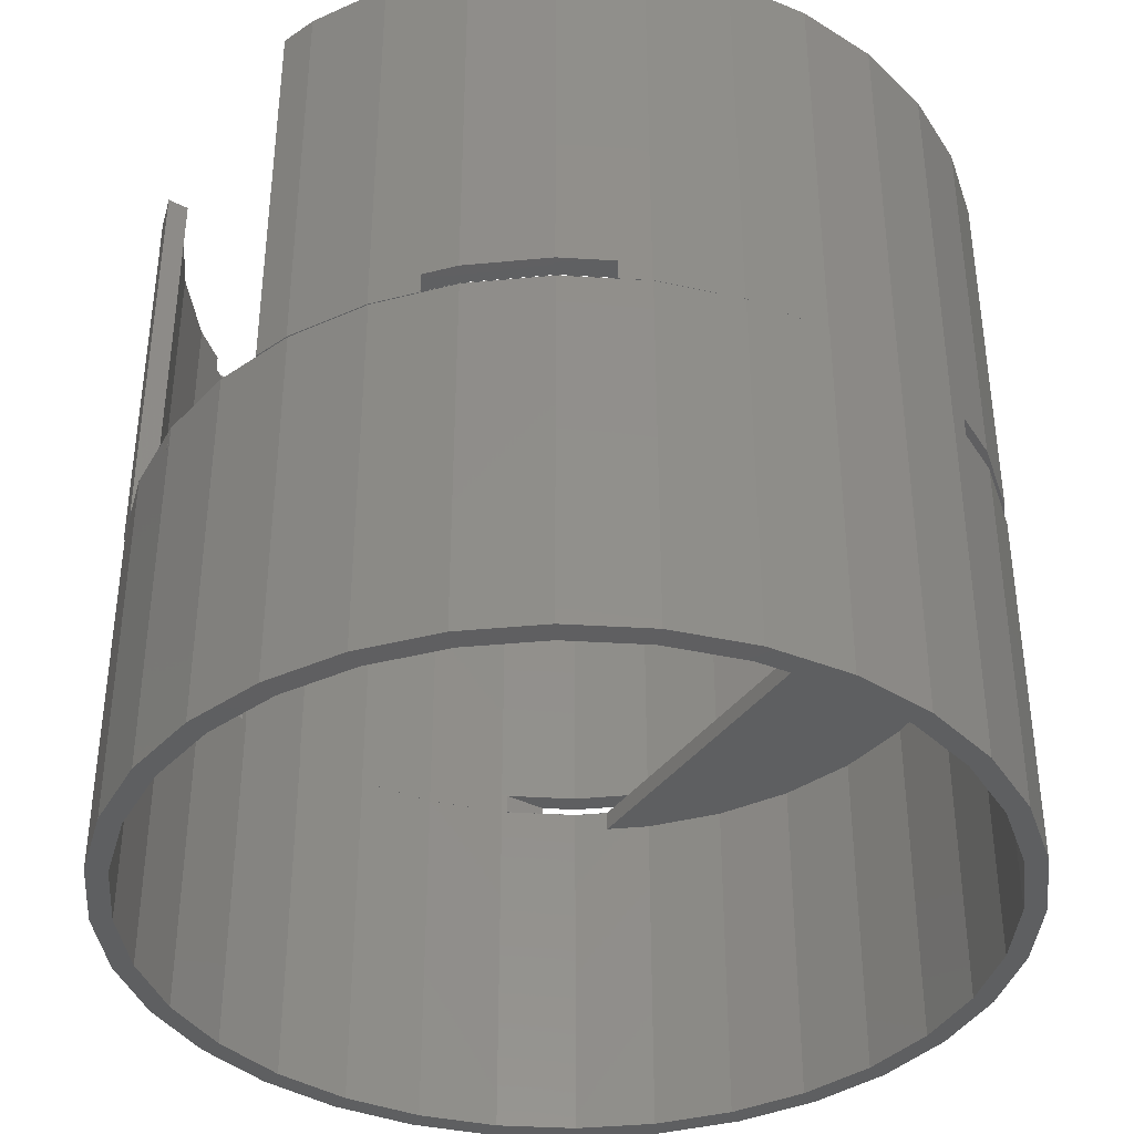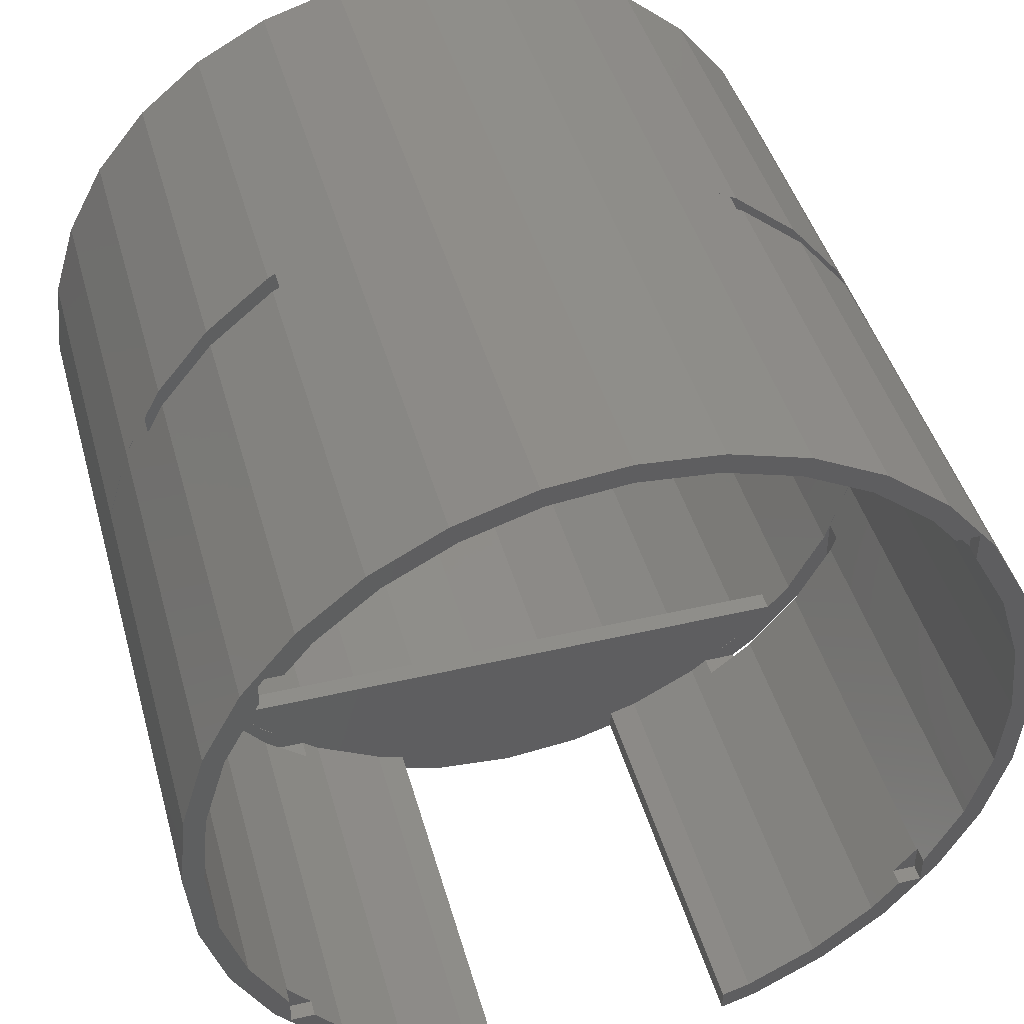
<metadata>
{"format":"stl","ext":"stl","renderer":"f3d","projection":"perspective","resolution":1024,"background":"white","views":[{"elev":-38.5,"azim":57.5,"up":"+Z"},{"elev":44.2,"azim":-15.3,"up":"+Y"}]}
</metadata>
<code>
# stl→obj: 373 verts, 796 faces
v 19.11 3.8 0
v 19.11 3.8 18
v 18 7.457 0
v 19.49 -0.0015 0
v 19.49 -0.0015 18
v 3.802 19.11 0
v 4 20.11 0
v 7.458 18 0
v -18 -7.459 0
v -19.11 -3.804 0
v -19.11 -3.804 18
v -18 -7.459 18
v -19.49 -0.0015 18
v -19.49 -0.01955 18
v -19.49 -0.0015 0
v 10.83 16.2 0
v 7.845 18.94 0
v 11.39 17.04 0
v 13.78 13.78 0
v -19.11 3.8 0
v -19.11 3.8 18
v 14.5 14.49 0
v 16.2 10.83 0
v 17.05 11.39 0
v 18.94 7.844 0
v 20.11 3.998 0
v 20.5 -0.0015 0
v 19.11 -3.804 0
v 20.11 -4.002 0
v 18 -7.459 0
v 18.94 -7.846 0
v 17.05 -11.39 0
v -14.5 -14.55 19.01
v -14.5 -14.55 38
v -17.05 -11.43 19.01
v -17.05 -11.43 38
v 16.2 -10.83 0
v 13.78 -13.78 0
v -17.05 -11.43 18
v -14.5 -14.55 18
v -17.05 -11.43 18.01
v -14.5 -14.55 18.01
v -18.94 -7.885 38
v -18.94 -7.885 18
v -17.86 -9.901 19.01
v 14.5 -14.5 0
v 11.39 -17.05 0
v 10.83 -16.21 0
v 7.458 -18.01 0
v -17.86 -9.901 18.01
v 7.845 -18.94 0
v 4 -20.11 0
v 3.802 -19.12 0
v -20.11 -4.034 18
v -18 7.457 0
v -18.94 7.844 0
v 0 -19.49 0
v 0 -19.49 17
v -17.05 11.39 0
v -16.2 10.83 0
v -13.78 13.78 0
v -14.5 14.49 0
v -11.39 17.04 0
v -10.83 16.2 0
v -7.845 18.94 0
v -7.458 18 0
v -4 20.11 0
v 11.39 17.04 18
v 9.85 17.87 18
v -3.802 19.11 0
v 0 20.5 0
v 0 19.49 0
v 14.5 14.49 18
v -20.11 3.998 0
v -4 -20.11 0
v -3.802 -19.12 0
v 0 -20.5 0
v 17.05 11.39 18
v 17.05 11.38 18
v -7.458 -18.01 0
v -7.845 -18.94 0
v -11.39 -17.05 0
v -10.83 -16.21 0
v -14.5 -14.5 0
v -13.78 -13.78 0
v 18.94 7.844 18
v 18.94 7.829 18
v -17.05 -11.39 0
v -16.2 -10.83 0
v -18.94 -7.846 0
v -20.11 -4.002 0
v 20.11 3.978 18
v 20.11 3.998 18
v 20.5 -0.01956 18
v 20.5 -0.0015 18
v -20.5 -0.0015 0
v 7.845 -18.94 18
v 6.092 -19.47 18
v 4 -20.11 18
v -18.94 7.829 18
v -17.05 11.38 18
v -18.94 7.844 18
v 11.39 -17.05 18
v -20.11 3.978 18
v -20.11 3.998 18
v -17.05 11.39 18
v 14.5 -14.5 18
v -20.11 -4.034 38
v -20.5 -0.0275 38
v -20.5 -0.0275 18
v -20.5 -0.01449 18
v -20.11 3.978 38
v 17.05 -11.39 18
v -15.09 -12.23 38
v -15.09 -12.23 37.2
v -16.24 -12.23 38
v -16.24 -12.23 37.2
v 18.94 -7.846 18
v -13.78 -13.83 38
v 20.11 -4.002 18
v -16.24 -10.8 37.2
v -16.2 -10.87 37.2
v -7.458 -18.06 18
v -15.13 -12.19 18
v -10.83 -16.26 18
v -13.78 -13.83 18
v -6.092 -18.47 18
v -0.199 -20.49 18
v 6.092 -18.47 18
v -15.09 -12.19 18
v -16.2 -10.87 19.01
v 7.845 18.94 18
v -13.78 -13.83 19.01
v -13.78 -13.83 18.01
v -16.2 -10.87 18.01
v -16.2 -10.87 18
v 4 20.11 18
v -11.62 -15.61 19.01
v -10.83 -16.26 38
v 0 20.5 18
v -11.62 -15.61 18.01
v -13.2 -15.61 19.01
v 0 19.49 17
v 3.802 19.11 17
v 7.458 18 17
v 10.83 16.2 17
v 13.78 13.78 17
v 15.14 12.12 17
v -15.14 12.12 17
v -13.2 -15.61 18.01
v 3.802 -19.12 17
v 7.458 -18.01 17
v 10.83 -16.21 17
v 13.78 -13.78 17
v -3.802 -19.12 17
v -7.458 -18.06 38
v 15.14 12.12 18
v -6.092 -18.47 38
v 15.09 -12.19 18
v 15.09 -12.19 17
v -6.092 -19.53 38
v -6.092 -19.44 18
v -4.028 -20.09 18
v -6.092 -19.53 18
v -6.092 -19.47 18
v 16.2 10.83 18
v 18 7.457 18
v -0.8277 -20.42 18
v -16.24 -10.8 38
v -19.49 -0.0275 18
v -19.49 -0.0275 38
v -19.11 3.78 38
v -19.11 -3.836 38
v -19.11 -3.836 18
v -18 -7.497 18
v -18 -7.497 38
v 19.11 -3.804 18
v 19.49 -0.01955 18
v -17.86 -7.761 18.01
v -17.86 -7.761 19.01
v 18 -7.459 18
v -14.5 14.49 18
v 16.2 -10.83 18
v -11.39 17.04 18
v -9.85 17.87 18
v -7.845 18.94 18
v -4 20.11 18
v -16.2 10.82 18
v -16.2 10.83 18
v -15.14 12.12 18
v 16.2 10.82 18
v 3.999 20.11 18
v -3.999 20.11 18
v -13.78 13.78 17
v -10.83 16.2 17
v -7.458 18 17
v -3.802 19.11 17
v -18 7.457 18
v -18 7.441 18
v -19.11 3.78 18
v 19.11 3.78 18
v 0 -20.5 18
v -20.5 -0.0015 18
v 18 7.441 18
v -20.11 -4.002 18
v -18.94 -7.846 18
v -17.05 -11.39 18
v -14.5 -14.5 18
v -11.39 -17.05 18
v 16.2 -10.87 18
v 15.13 -12.19 18
v -7.845 -18.94 18
v 3.631 -20.09 18
v 6.092 -19.31 18
v -4 -20.11 18
v -0.199 -20.49 17
v -0.8277 -20.42 17
v -0.1861 -20.48 17
v -0.1861 -20.48 18
v 7.845 -19 18
v 6.092 -19.53 18
v 11.39 -17.1 18
v 14.5 -14.55 18
v -7.458 -18.01 17
v -10.83 -16.21 17
v -13.78 -13.78 17
v -15.09 -12.19 17
v 17.05 -11.43 18
v 19.49 -0.0275 18
v -16.2 -10.83 18
v 19.11 -3.836 18
v 18 -7.497 18
v -13.78 13.77 19.01
v -10.83 16.2 19.01
v -10.83 16.2 38
v -10.83 16.2 18.01
v -13.78 13.77 18.01
v -13.78 13.77 18
v -10.83 16.2 18
v 18.94 -7.885 18
v -14.5 14.49 19.01
v -11.05 17.22 18.01
v -11.39 17.04 18.01
v -8.918 17.22 18.01
v -8.918 17.22 19.01
v 20.11 -4.034 18
v -15.09 12.17 37.2
v -16.2 10.82 19.01
v -16.2 10.82 37.2
v -16.2 10.82 18.01
v -11.05 17.22 19.01
v -17.05 11.38 19.01
v -11.39 17.04 19.01
v 20.5 -0.0275 18
v -14.5 14.49 18.01
v -16.24 10.75 37.2
v -17.05 11.38 18.01
v 16.2 10.82 37.2
v 16.2 10.82 19.01
v 16.24 10.75 37.2
v -11.39 -17.1 18
v 16.2 10.82 18.01
v 15.09 12.17 37.2
v 13.78 13.77 19.01
v 13.78 13.77 38
v 13.78 13.77 18
v 13.78 13.77 18.01
v -7.845 -19 18
v 14.5 -14.55 19.01
v 17.05 -11.43 19.01
v 14.5 -14.55 38
v 17.05 -11.43 38
v 17.05 -11.43 18.01
v 14.5 -14.55 18.01
v 13.2 -15.61 18.01
v 11.39 -17.1 38
v 13.2 -15.61 19.01
v 7.845 -19 38
v 6.092 -19.53 38
v 15.09 -12.23 37.2
v 15.09 -12.23 38
v 16.24 -12.23 37.2
v 16.24 -12.23 38
v 10.83 -16.26 38
v 10.83 -16.26 18
v 7.458 -18.06 38
v 11.62 -15.61 19.01
v 13.78 -13.83 38
v 0 20.5 38
v -3.999 20.11 38
v 0 19.49 38
v -7.458 18 38
v -3.802 19.11 38
v -7.845 18.94 38
v -11.39 17.04 38
v 16.2 -10.87 37.2
v 16.24 -10.8 37.2
v -14.5 14.49 38
v 7.458 -18.06 18
v 13.78 -13.83 18
v -13.78 13.77 38
v -15.09 12.17 38
v -16.24 12.17 38
v 6.092 -18.47 38
v 15.09 12.17 38
v 14.5 14.49 38
v 16.24 12.17 38
v 10.83 16.2 38
v 11.39 17.04 38
v 7.845 18.94 38
v 7.458 18 38
v 3.802 19.11 38
v 3.999 20.11 38
v -17.05 11.38 38
v -16.24 10.75 38
v -18.94 7.829 38
v 13.78 -13.83 19.01
v -18 7.441 38
v 11.62 -15.61 18.01
v 13.78 -13.83 18.01
v 16.2 -10.87 19.01
v 16.2 -10.87 18.01
v 18 7.441 38
v 18.94 7.829 38
v 16.24 10.75 38
v 19.11 3.78 38
v 20.11 3.978 38
v 17.05 11.38 38
v 18 -7.497 18.01
v 20.5 -0.0275 38
v 19.49 -0.0275 38
v 16.24 -10.8 38
v 18.94 -7.885 38
v 18 -7.497 38
v 20.11 -4.034 38
v 19.11 -3.836 38
v 18 -7.497 19.01
v 18.27 -9.14 19.01
v 18.27 -9.14 18.01
v -11.39 -17.1 38
v 18.27 -6.622 19.01
v -7.845 -19 38
v 18.27 -6.622 18.01
v 11.39 17.04 19.01
v 11.05 17.22 19.01
v 11.05 17.22 18.01
v 11.39 17.04 18.01
v 10.83 16.2 19.01
v 10.83 16.2 18.01
v 10.83 16.2 18
v 14.5 14.49 19.01
v 17.05 11.38 18.01
v 14.5 14.49 18.01
v 8.918 17.22 18.01
v 7.458 18 18
v 8.918 17.22 19.01
v 17.05 11.38 19.01
v 3.802 19.11 18
v 18.27 9.084 19.01
v -16.24 12.17 37.2
v 18.27 9.084 18.01
v -17.86 7.705 18.01
v -17.86 7.705 19.01
v -17.86 9.845 18.01
v -17.86 9.845 19.01
v 16.24 12.17 37.2
v 18 7.441 19.01
v 18.27 6.566 19.01
v 18.27 6.566 18.01
v 18 7.441 18.01
v 0 19.49 18
v -7.458 18 18
v -3.802 19.11 18
f 1 2 3
f 4 5 1
f 6 7 8
f 9 10 11
f 9 11 12
f 13 14 15
f 16 8 17
f 10 15 14
f 11 10 14
f 17 18 16
f 19 16 18
f 20 21 15
f 18 22 19
f 23 19 22
f 22 24 23
f 3 23 24
f 24 25 3
f 1 3 25
f 25 26 1
f 4 27 28
f 28 29 30
f 31 32 30
f 33 34 35
f 36 35 34
f 37 30 32
f 38 37 32
f 39 40 41
f 42 41 40
f 43 44 45
f 32 46 38
f 46 47 38
f 48 38 47
f 49 48 47
f 50 45 44
f 47 51 49
f 51 52 49
f 35 36 45
f 43 45 36
f 44 39 50
f 41 50 39
f 53 49 52
f 17 8 7
f 26 27 4
f 4 1 26
f 27 29 28
f 31 30 29
f 44 43 54
f 55 20 56
f 53 57 58
f 56 59 55
f 60 55 59
f 61 60 59
f 59 62 61
f 62 63 61
f 64 61 63
f 63 65 64
f 66 64 65
f 65 67 66
f 68 69 68
f 70 66 67
f 67 71 70
f 72 71 6
f 68 68 73
f 73 73 68
f 72 70 71
f 7 6 71
f 56 20 74
f 75 76 77
f 73 73 78
f 79 78 73
f 76 75 80
f 75 81 80
f 81 82 80
f 83 80 82
f 82 84 83
f 85 83 84
f 78 79 86
f 87 86 79
f 84 88 85
f 89 85 88
f 9 89 88
f 88 90 9
f 90 91 9
f 10 9 91
f 92 93 87
f 86 87 93
f 57 77 76
f 52 77 53
f 57 53 77
f 94 95 92
f 91 96 10
f 15 10 96
f 96 74 15
f 20 15 74
f 97 98 51
f 52 51 98
f 52 98 99
f 100 101 102
f 103 51 47
f 104 100 105
f 102 105 100
f 51 103 97
f 106 102 101
f 47 46 107
f 108 54 43
f 47 107 103
f 109 110 54
f 109 54 108
f 110 109 111
f 109 112 111
f 46 32 113
f 114 115 116
f 46 113 107
f 116 115 117
f 118 32 31
f 119 115 114
f 32 118 113
f 31 29 120
f 31 120 118
f 95 94 27
f 29 27 94
f 29 94 120
f 95 27 93
f 26 93 27
f 121 117 122
f 115 122 117
f 26 25 86
f 26 86 93
f 86 24 78
f 123 124 125
f 126 125 124
f 124 123 127
f 128 129 127
f 25 24 86
f 124 124 130
f 78 24 73
f 122 131 121
f 22 73 24
f 73 22 18
f 73 18 68
f 17 69 18
f 132 69 17
f 131 115 133
f 122 115 131
f 119 133 115
f 18 69 68
f 126 124 134
f 135 134 124
f 124 136 124
f 135 124 136
f 137 132 7
f 17 7 132
f 133 119 138
f 139 138 119
f 7 71 140
f 7 140 137
f 134 141 126
f 126 141 125
f 141 138 125
f 139 125 138
f 33 133 142
f 138 142 133
f 143 144 145
f 143 145 146
f 143 146 147
f 148 149 147
f 141 134 150
f 135 41 134
f 142 138 150
f 141 150 138
f 151 58 152
f 153 152 58
f 154 153 58
f 58 155 154
f 156 123 125
f 156 125 139
f 157 157 148
f 150 134 42
f 123 156 127
f 158 127 156
f 159 160 130
f 6 144 143
f 161 162 158
f 162 163 127
f 8 145 144
f 8 144 6
f 163 162 162
f 16 146 145
f 16 145 8
f 127 158 162
f 164 165 161
f 19 147 146
f 19 146 16
f 162 162 165
f 162 161 165
f 23 166 148
f 147 19 148
f 23 148 19
f 163 128 127
f 157 148 166
f 166 23 3
f 162 163 163
f 167 166 3
f 128 163 168
f 163 168 163
f 167 3 2
f 121 169 117
f 116 117 169
f 2 1 5
f 170 14 171
f 14 172 171
f 173 174 170
f 173 170 171
f 174 173 175
f 176 175 173
f 177 178 28
f 179 175 180
f 180 175 176
f 176 121 180
f 169 121 176
f 131 180 121
f 28 178 4
f 4 178 5
f 136 175 179
f 179 135 136
f 177 28 181
f 30 181 28
f 179 50 135
f 50 179 45
f 180 45 179
f 180 131 45
f 33 35 133
f 181 30 37
f 106 182 182
f 101 182 106
f 181 37 183
f 38 154 160
f 38 160 37
f 182 184 182
f 184 182 184
f 159 183 160
f 37 160 183
f 48 153 154
f 48 154 38
f 184 185 184
f 49 152 153
f 49 153 48
f 53 151 152
f 53 152 49
f 53 58 151
f 185 186 186
f 71 67 187
f 71 187 140
f 188 189 190
f 67 65 186
f 67 186 187
f 63 185 65
f 184 185 63
f 186 65 185
f 190 190 189
f 184 63 62
f 184 62 182
f 166 167 191
f 59 106 62
f 182 62 106
f 157 166 157
f 191 157 166
f 56 106 59
f 102 106 56
f 132 132 69
f 105 102 74
f 56 74 102
f 132 137 132
f 192 132 137
f 193 140 140
f 194 147 149
f 195 147 194
f 196 147 195
f 197 147 196
f 143 147 197
f 137 140 192
f 148 190 149
f 190 149 190
f 140 192 140
f 13 15 21
f 140 187 193
f 55 21 20
f 186 186 187
f 193 187 186
f 21 55 198
f 60 189 55
f 199 198 188
f 55 189 198
f 200 21 199
f 189 188 198
f 61 194 149
f 189 60 149
f 61 149 60
f 189 149 190
f 14 13 200
f 198 199 21
f 64 195 194
f 64 194 61
f 66 196 195
f 66 195 64
f 70 197 196
f 70 196 66
f 72 143 197
f 72 197 70
f 6 143 72
f 5 201 2
f 99 202 52
f 77 52 202
f 74 96 203
f 74 203 105
f 201 204 2
f 91 111 96
f 205 111 91
f 203 96 111
f 205 91 206
f 167 2 204
f 90 206 91
f 90 88 207
f 90 207 206
f 204 191 167
f 207 88 208
f 93 92 95
f 84 208 88
f 208 84 209
f 82 209 84
f 183 159 210
f 211 210 159
f 209 82 212
f 81 212 82
f 212 81 165
f 213 99 214
f 75 165 81
f 215 165 75
f 216 217 218
f 50 41 135
f 128 216 219
f 218 219 216
f 45 131 35
f 131 133 35
f 216 128 168
f 216 168 217
f 42 134 41
f 97 220 98
f 221 98 220
f 202 218 77
f 218 217 77
f 75 77 217
f 103 222 97
f 219 218 202
f 75 217 215
f 220 97 222
f 215 217 168
f 107 223 103
f 222 103 223
f 224 225 154
f 225 226 154
f 226 227 154
f 160 154 227
f 155 224 154
f 113 228 107
f 160 227 130
f 76 155 58
f 76 58 57
f 98 214 99
f 219 202 213
f 80 224 155
f 80 155 76
f 83 225 224
f 83 224 80
f 85 226 225
f 85 225 83
f 178 177 229
f 89 230 227
f 226 85 227
f 89 227 85
f 130 227 230
f 229 177 231
f 177 181 231
f 9 12 89
f 230 89 12
f 231 181 232
f 181 183 232
f 210 232 183
f 233 234 235
f 223 107 228
f 236 237 238
f 236 238 239
f 228 113 240
f 118 240 113
f 233 241 234
f 242 243 236
f 244 242 236
f 242 244 245
f 240 118 246
f 120 246 118
f 233 247 248
f 249 248 247
f 237 250 190
f 237 190 238
f 250 188 190
f 190 190 188
f 5 178 201
f 245 234 251
f 248 252 233
f 251 234 253
f 246 120 254
f 94 254 120
f 237 236 255
f 243 255 236
f 242 245 251
f 105 203 104
f 111 104 203
f 256 248 249
f 230 136 130
f 12 175 230
f 124 130 136
f 253 234 241
f 255 257 237
f 258 259 260
f 208 209 40
f 261 40 209
f 262 191 204
f 209 212 261
f 215 163 165
f 259 263 264
f 258 263 259
f 265 264 263
f 162 165 163
f 266 157 267
f 262 267 157
f 261 212 268
f 212 165 268
f 164 268 165
f 269 270 271
f 272 271 270
f 99 213 202
f 228 273 223
f 274 223 273
f 163 215 168
f 222 223 275
f 136 230 175
f 271 276 277
f 275 277 222
f 175 12 174
f 11 174 12
f 222 277 276
f 271 277 269
f 274 275 223
f 14 170 11
f 174 11 170
f 276 278 222
f 278 220 222
f 44 54 206
f 221 220 279
f 206 207 44
f 278 279 220
f 44 207 39
f 280 281 282
f 283 282 281
f 207 208 39
f 40 39 208
f 110 111 205
f 110 205 54
f 284 285 286
f 206 54 205
f 21 200 13
f 287 284 288
f 285 284 287
f 280 288 281
f 289 290 291
f 292 293 294
f 294 295 292
f 280 282 296
f 297 296 282
f 235 292 295
f 295 298 235
f 285 124 299
f 300 124 285
f 211 124 300
f 129 299 124
f 124 127 129
f 301 235 298
f 302 301 298
f 211 211 159
f 130 124 159
f 211 159 124
f 303 302 298
f 286 299 129
f 286 129 304
f 265 305 306
f 307 306 305
f 129 214 304
f 265 306 308
f 309 308 306
f 285 299 286
f 309 310 311
f 311 308 309
f 311 310 312
f 313 312 310
f 214 213 214
f 214 98 279
f 279 304 214
f 294 293 290
f 293 291 290
f 312 313 291
f 289 291 313
f 214 214 98
f 221 279 98
f 303 314 315
f 298 314 303
f 314 316 315
f 288 317 287
f 318 315 316
f 319 320 300
f 319 300 285
f 316 112 318
f 172 318 112
f 287 319 285
f 112 109 172
f 171 172 109
f 319 275 320
f 275 319 287
f 317 280 321
f 288 280 317
f 296 321 280
f 320 322 211
f 320 211 300
f 323 324 325
f 322 210 211
f 211 211 210
f 326 327 323
f 287 317 277
f 321 270 317
f 324 328 325
f 307 325 328
f 275 274 320
f 275 287 277
f 306 307 328
f 321 296 297
f 329 232 322
f 327 326 330
f 331 330 326
f 324 323 327
f 279 278 304
f 286 304 278
f 277 317 269
f 278 276 286
f 284 286 276
f 274 273 320
f 276 271 284
f 288 284 271
f 281 288 271
f 281 271 283
f 214 129 213
f 213 129 128
f 283 272 332
f 271 272 283
f 128 219 213
f 213 213 219
f 272 333 332
f 213 214 213
f 334 332 333
f 332 297 282
f 332 282 283
f 333 335 334
f 336 334 335
f 321 297 337
f 334 337 297
f 334 297 332
f 335 330 336
f 331 336 330
f 210 322 232
f 116 34 114
f 337 338 321
f 119 114 34
f 273 339 322
f 322 320 273
f 139 119 34
f 34 340 139
f 334 341 337
f 336 231 341
f 336 341 334
f 156 342 158
f 156 139 340
f 340 342 156
f 161 158 342
f 343 341 231
f 231 232 343
f 329 343 232
f 270 321 338
f 269 317 270
f 341 338 337
f 171 109 173
f 343 339 338
f 343 338 341
f 343 329 339
f 329 322 339
f 173 108 176
f 169 176 43
f 43 36 169
f 231 336 229
f 331 229 336
f 116 169 36
f 34 116 36
f 229 331 178
f 43 176 108
f 109 108 173
f 161 342 268
f 164 161 268
f 140 289 192
f 313 192 289
f 261 342 340
f 192 313 132
f 268 342 261
f 310 132 313
f 344 345 309
f 142 34 33
f 309 345 310
f 42 40 150
f 261 150 40
f 34 142 340
f 261 142 150
f 68 346 347
f 261 340 142
f 157 191 157
f 262 157 191
f 346 69 345
f 68 69 346
f 132 310 69
f 345 69 310
f 348 264 265
f 267 349 350
f 267 350 266
f 309 306 344
f 348 351 264
f 262 352 267
f 73 347 353
f 351 344 306
f 349 354 350
f 73 68 347
f 350 354 355
f 354 356 355
f 311 355 356
f 356 345 348
f 357 264 351
f 306 328 357
f 346 354 349
f 347 349 353
f 267 353 349
f 79 73 353
f 354 346 356
f 357 351 306
f 358 355 311
f 344 348 345
f 351 348 344
f 346 349 347
f 346 345 356
f 352 79 353
f 324 359 328
f 324 87 359
f 315 256 360
f 315 360 303
f 79 352 361
f 361 359 87
f 79 361 87
f 362 363 199
f 359 357 328
f 199 363 318
f 363 256 318
f 248 256 363
f 315 318 256
f 199 188 362
f 250 362 188
f 363 362 364
f 363 365 248
f 362 250 364
f 250 237 257
f 92 87 327
f 324 327 87
f 172 199 318
f 330 94 327
f 199 172 200
f 104 111 112
f 365 363 364
f 252 248 365
f 241 233 252
f 104 112 100
f 316 100 112
f 364 250 257
f 200 172 14
f 314 252 365
f 307 260 325
f 257 101 364
f 101 100 364
f 365 364 100
f 100 316 365
f 314 365 316
f 307 366 260
f 201 178 326
f 178 331 326
f 323 367 368
f 323 368 326
f 369 201 368
f 368 201 326
f 241 252 298
f 370 204 369
f 204 201 369
f 182 101 255
f 314 298 252
f 257 255 101
f 253 298 295
f 323 260 367
f 325 260 323
f 259 367 260
f 204 370 262
f 359 368 367
f 359 367 259
f 243 184 255
f 182 255 184
f 368 359 369
f 361 369 359
f 298 253 241
f 262 370 361
f 369 361 370
f 264 357 259
f 352 262 361
f 359 259 357
f 185 251 294
f 186 185 294
f 353 267 352
f 253 295 251
f 294 251 295
f 330 254 94
f 92 327 94
f 254 330 246
f 335 246 330
f 185 184 242
f 243 242 184
f 333 240 335
f 246 335 240
f 185 242 251
f 270 338 272
f 339 240 338
f 273 228 339
f 240 339 228
f 272 338 333
f 333 338 240
f 294 290 186
f 290 193 186
f 289 193 290
f 289 140 193
f 303 247 302
f 303 360 247
f 366 307 263
f 305 263 307
f 371 291 293
f 235 301 233
f 302 247 301
f 233 301 247
f 265 263 305
f 265 308 348
f 348 308 356
f 311 356 308
f 311 312 358
f 291 371 312
f 358 312 371
f 247 360 249
f 256 249 360
f 260 366 258
f 263 258 366
f 266 238 157
f 350 238 266
f 355 239 350
f 358 372 355
f 371 372 358
f 373 372 371
f 239 355 372
f 238 350 239
f 190 157 238
f 148 157 190
f 190 190 157
f 190 157 157
f 373 371 293
f 293 292 373
f 372 373 292
f 234 245 235
f 239 372 244
f 239 244 236
f 244 372 245
f 372 292 245
f 235 245 292

</code>
